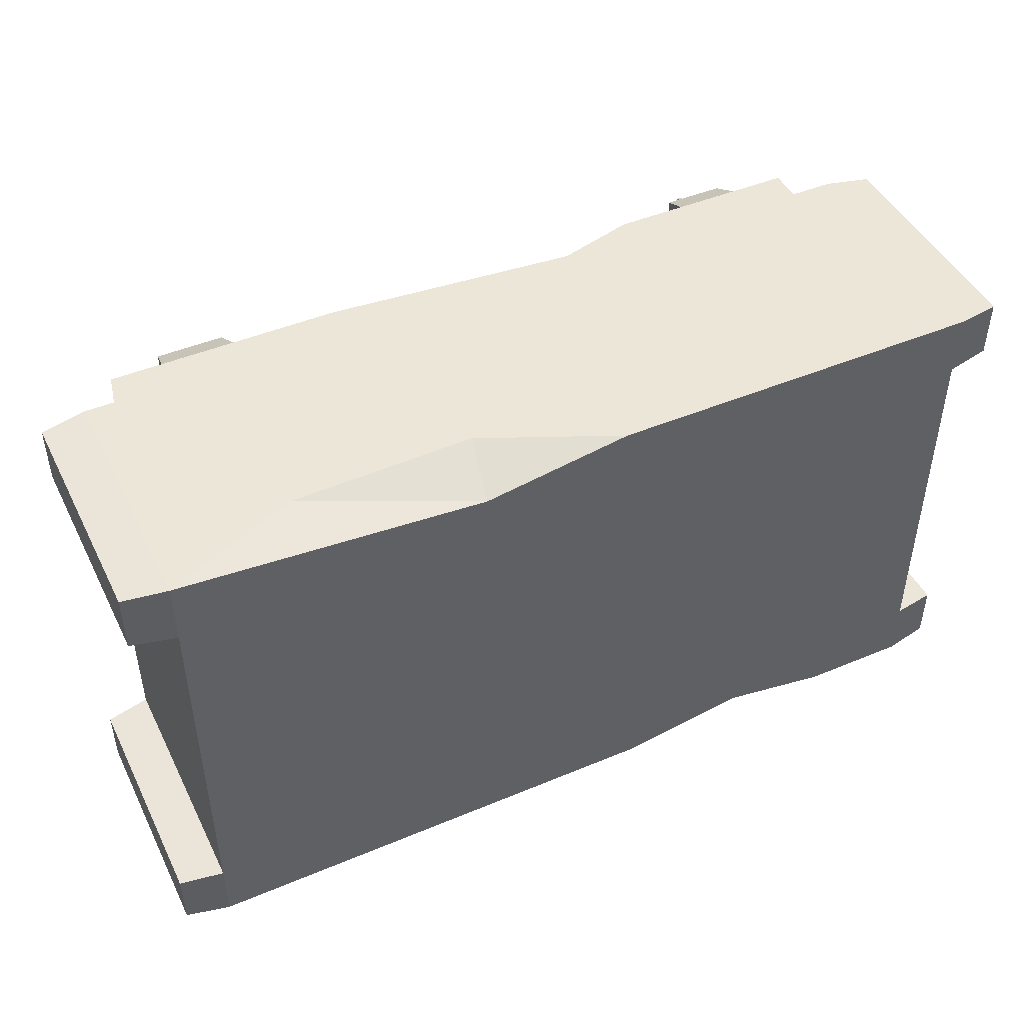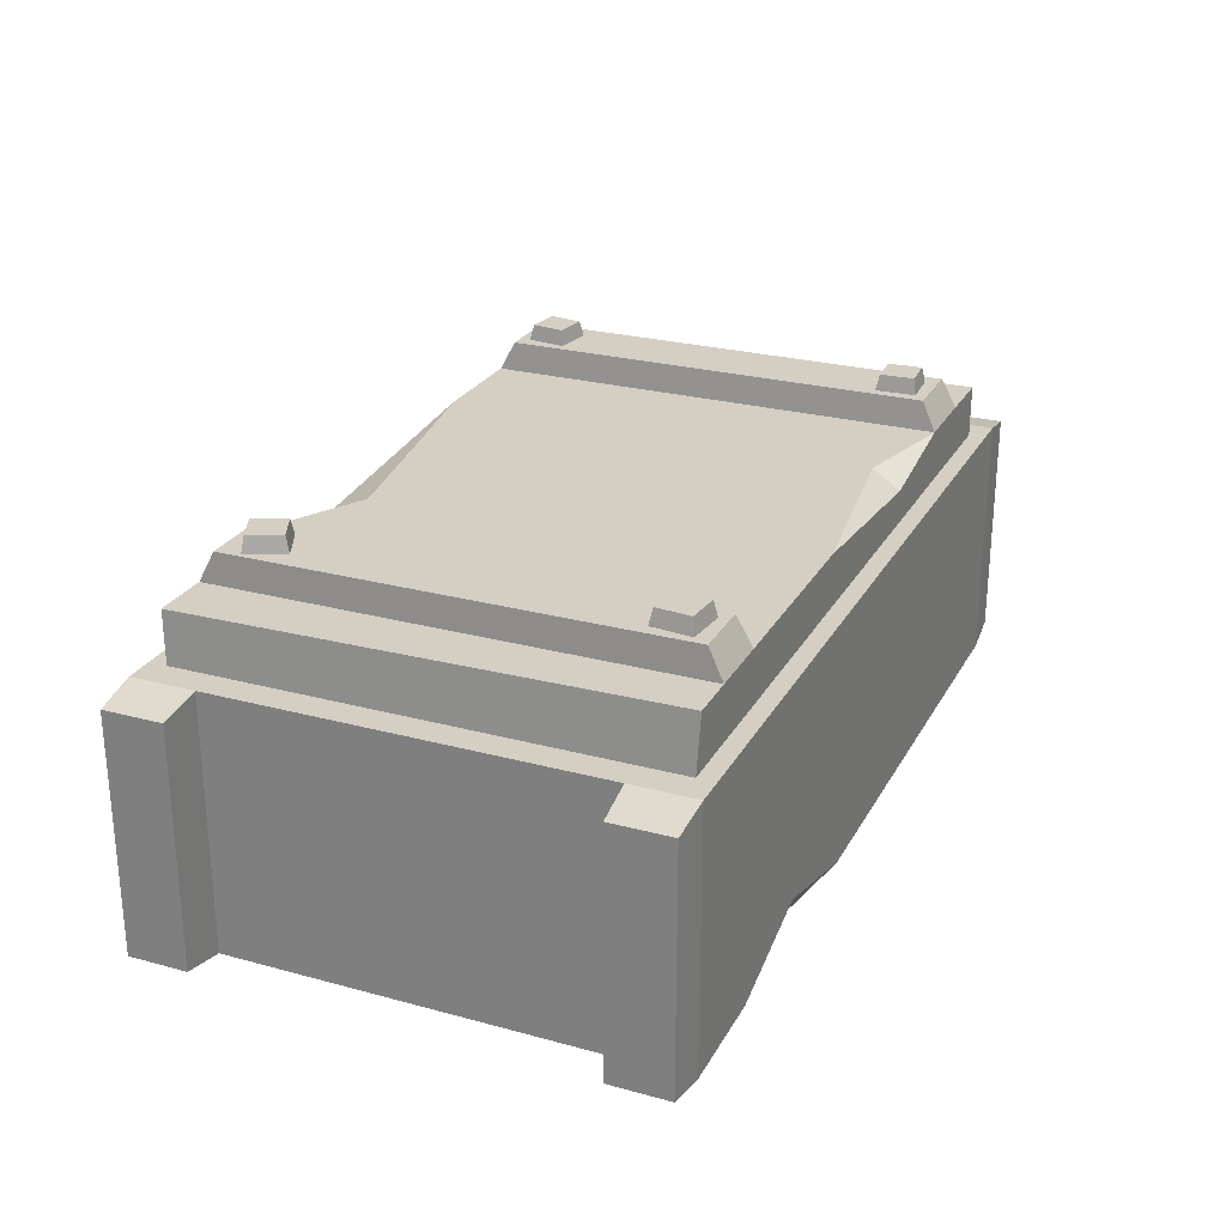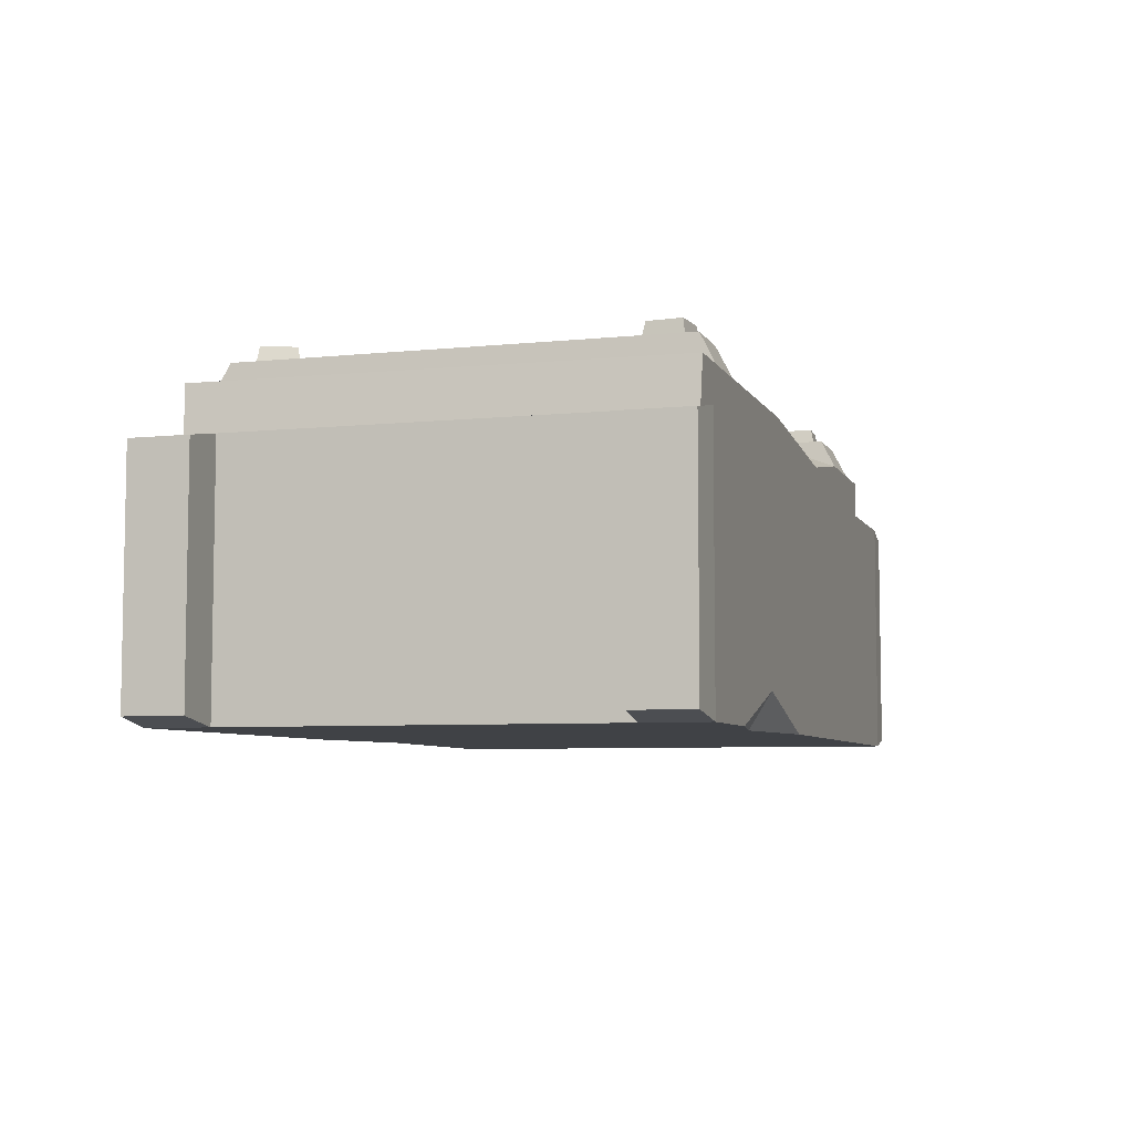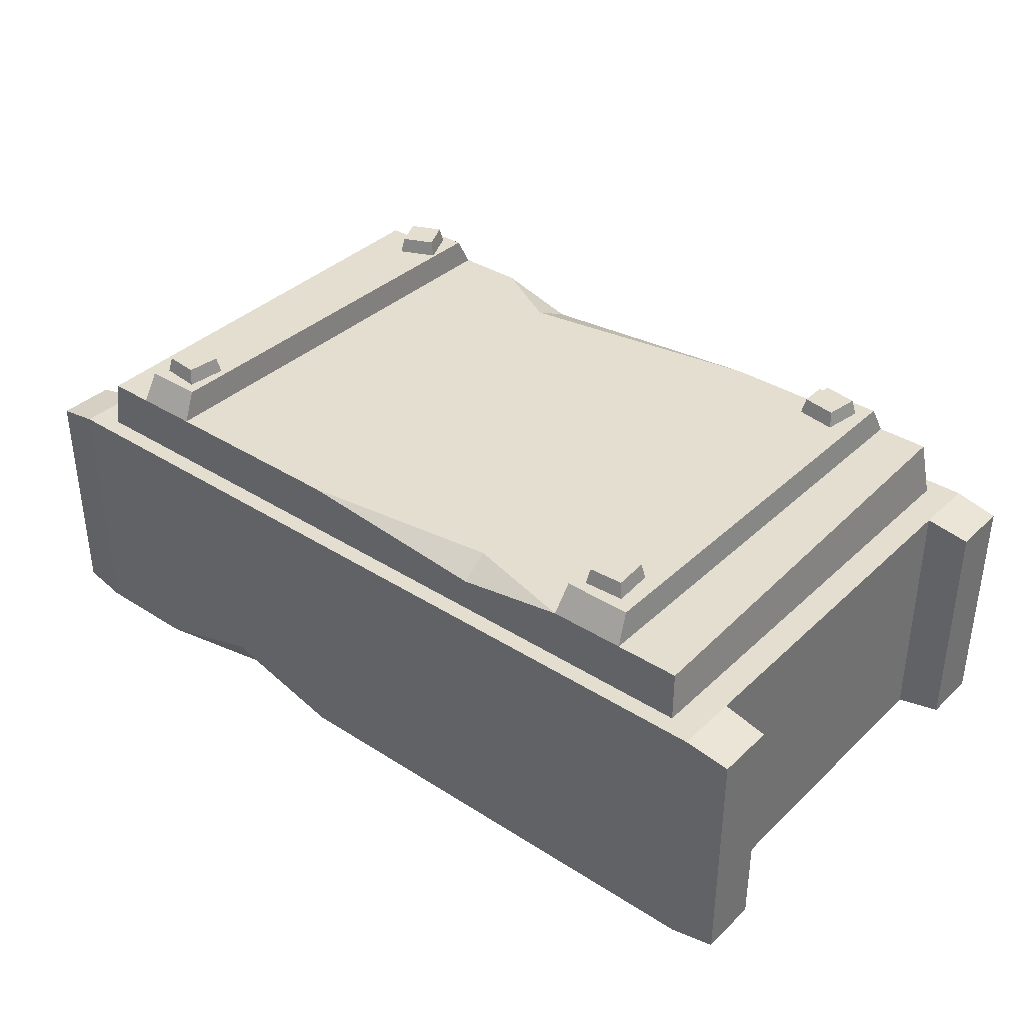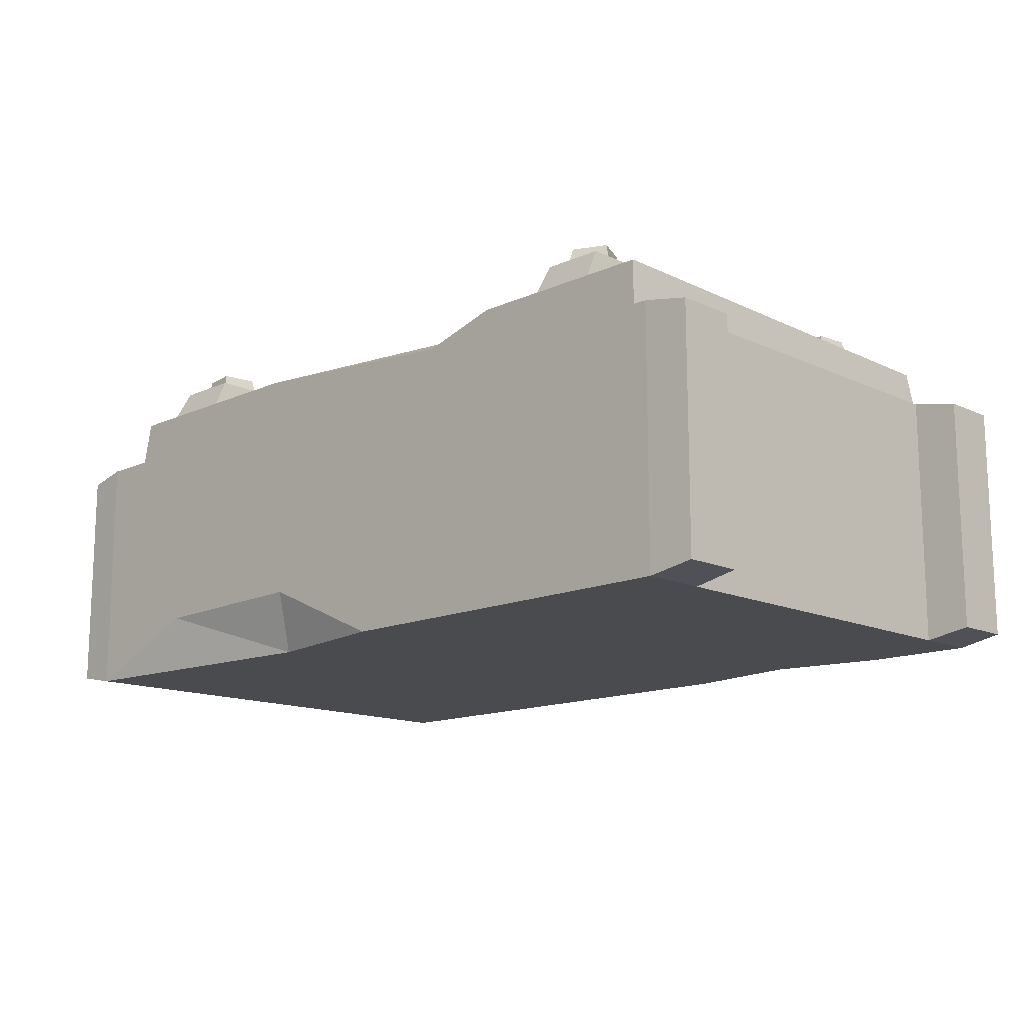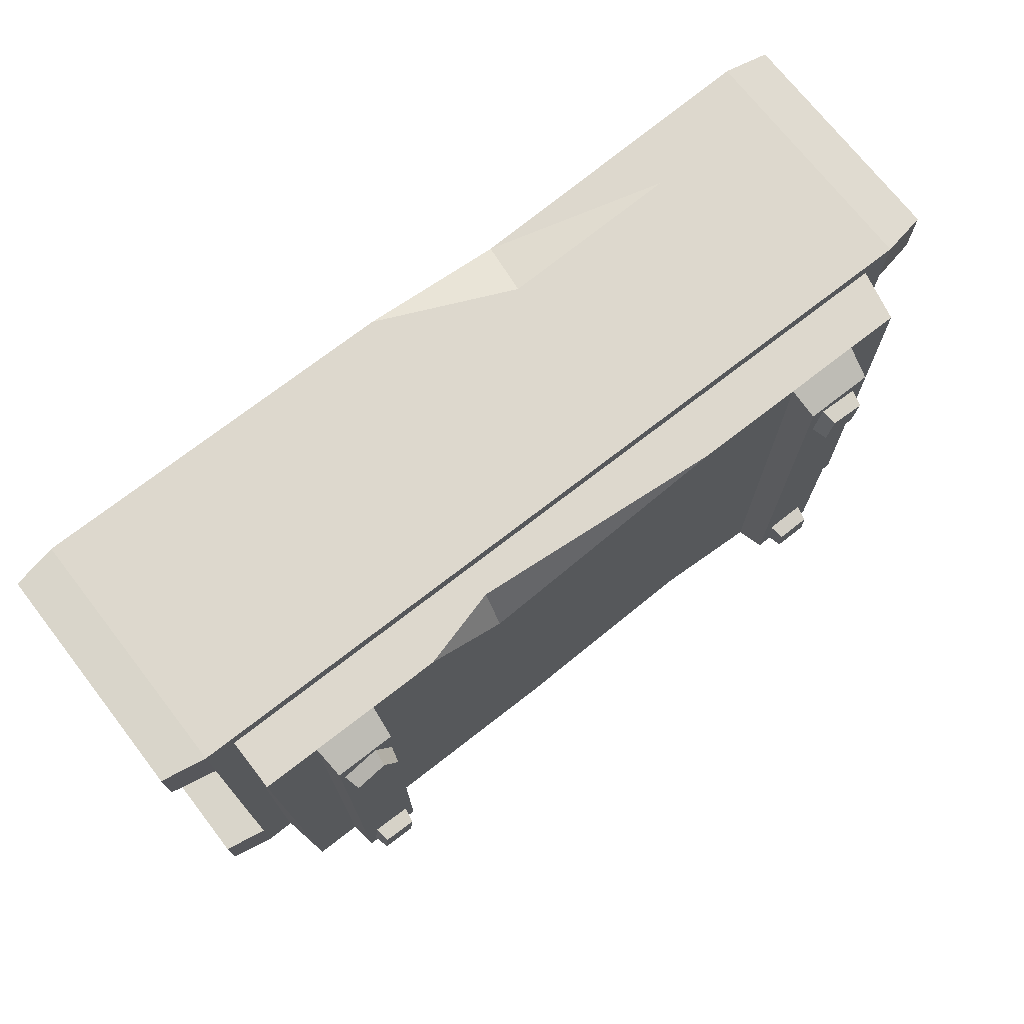
<metadata>
{"format":"obj","ext":"obj","renderer":"f3d","projection":"perspective","resolution":1024,"background":"white","views":[{"elev":46.1,"azim":-25.6,"up":"+Z"},{"elev":25.7,"azim":113.3,"up":"+Y"},{"elev":-6.3,"azim":107.2,"up":"+Y"},{"elev":36.4,"azim":-140.3,"up":"+Y"},{"elev":-14.1,"azim":44.5,"up":"+Y"},{"elev":72.3,"azim":142.1,"up":"+Z"}]}
</metadata>
<code>
v 24.03 29.26 -14.79
v 27.54 29.26 -14.43
v 24.32 30.65 -15.03
v 27.3 30.65 -14.72
v 24.63 30.65 -18.01
v 27.61 30.65 -17.71
v 24.39 29.26 -18.31
v 27.91 29.26 -17.95
v 25.01 29.26 18.56
v 28.24 29.26 17.11
v 25.15 30.65 18.21
v 27.88 30.65 16.97
v 23.91 30.65 15.47
v 26.65 30.65 14.24
v 23.56 29.26 15.34
v 26.78 29.26 13.88
v -26.76 29.26 17.7
v -23.27 29.26 18.24
v -26.45 30.65 17.48
v -23.49 30.65 17.93
v -26 30.65 14.51
v -23.03 30.65 14.97
v -26.22 29.26 14.21
v -22.73 29.26 14.75
v -26.34 29.26 -14.51
v -22.81 29.26 -14.7
v -26.09 30.65 -14.79
v -23.09 30.65 -14.95
v -26.25 30.65 -17.78
v -23.26 30.65 -17.95
v -26.53 29.26 -18.04
v -23 29.26 -18.23
v -33.8 22.15 20.47
v 33.8 22.15 20.47
v -32.77 26.7 20.47
v 33.8 26.7 20.47
v -33.8 26.7 -20.47
v 32.94 26.7 -20.47
v -33.8 22.15 -20.47
v 33.8 22.15 -20.47
v -28.21 26.7 -20.47
v -28.21 26.7 20.47
v -21.62 26.7 20.47
v -21.62 26.7 -20.47
v 23.14 26.7 20.47
v 23.14 26.7 -20.47
v 28.84 26.7 20.47
v 28.84 26.7 -20.47
v -27.87 29.26 -19.18
v -27.87 29.26 19.18
v -21.96 29.26 19.18
v -21.96 29.26 -19.18
v 23.37 29.26 19.18
v 23.37 29.26 -19.18
v 28.61 29.26 19.18
v 28.61 29.26 -19.18
v -11.43 22.15 -20.47
v -11.79 25.08 -20.47
v 10.16 26.7 16.74
v 10.69 22.15 20.47
v 5.959 26.7 -20.47
v -11.77 26.7 -18.05
v -12.24 26.7 20.47
v 10.13 24.8 20.47
v 17.05 26.7 20.47
v -36.31 0 21.99
v 36.31 0 21.99
v -36.31 22.15 21.99
v 36.31 22.15 21.99
v -36.31 22.15 -21.99
v 36.31 22.15 -21.99
v -36.31 0 -21.99
v 36.31 0 -21.99
v -32.57 22.15 18.09
v 32.57 22.15 18.09
v 32.57 22.15 -18.09
v -32.57 22.15 -18.09
v 36.31 22.15 16.44
v 36.31 0 16.44
v -36.31 0 16.44
v -36.31 22.15 16.44
v -36.31 0 -16.44
v 36.31 0 -16.44
v 36.31 22.15 -16.44
v -36.31 22.15 -16.44
v 40.18 0.729 16.63
v 40.18 0.729 21.81
v 40.18 21.42 16.63
v 40.18 21.42 21.81
v -40.18 0.729 16.63
v -40.18 21.42 16.63
v -40.18 0.729 21.81
v -40.18 21.42 21.81
v 40.18 0.729 -16.63
v 40.18 21.42 -16.63
v 40.18 0.729 -21.81
v 40.18 21.42 -21.81
v -40.18 0.729 -21.81
v -40.18 0.729 -16.63
v -40.18 21.42 -16.63
v -40.18 21.42 -21.81
v 3.254 0 21.99
v -9.548 0 19.89
v -24.61 4.946 21.99
v -8.508 5.258 21.99
v 5.973 0 -21.99
v 26.99 0 -21.99
v 16.86 3.084 -21.99
v 17.05 0 -20.14
f 1 2 4 3
f 3 4 6 5
f 5 6 8 7
f 2 8 6 4
f 7 1 3 5
f 9 10 12 11
f 11 12 14 13
f 13 14 16 15
f 10 16 14 12
f 15 9 11 13
f 17 18 20 19
f 19 20 22 21
f 21 22 24 23
f 18 24 22 20
f 23 17 19 21
f 25 26 28 27
f 27 28 30 29
f 29 30 32 31
f 26 32 30 28
f 31 25 27 29
f 42 33 43
f 49 50 51 52
f 39 41 44
f 34 40 38 36
f 39 33 35 37
f 35 42 41 37
f 33 42 35
f 37 41 39
f 59 64 65
f 57 58 61 46 40
f 45 34 47
f 54 53 55 56
f 40 46 48
f 47 34 36
f 48 47 36 38
f 40 48 38
f 41 42 50 49
f 42 43 51 50
f 43 44 52 51
f 44 41 49 52
f 46 45 53 54
f 45 47 55 53
f 47 48 56 55
f 48 46 54 56
f 39 44 58 57
f 63 64 59
f 58 62 61
f 44 62 58
f 43 33 60 64 63
f 65 64 60 34 45
f 61 62 59 65 45 46
f 44 43 63 59 62
f 68 104 105 69
f 70 108 106 72
f 82 83 79 103 80
f 78 79 83 84
f 85 82 80 81
f 68 69 75 74
f 75 78 84 76
f 71 70 77 76
f 77 85 81 74
f 69 78 75
f 87 86 88 89
f 102 103 79 67
f 91 90 92 93
f 74 81 68
f 83 109 107 73
f 95 94 96 97
f 76 84 71
f 70 85 77
f 98 99 100 101
f 67 79 86 87
f 79 78 88 86
f 78 69 89 88
f 69 67 87 89
f 81 80 90 91
f 80 66 92 90
f 66 68 93 92
f 68 81 91 93
f 84 83 94 95
f 83 73 96 94
f 73 71 97 96
f 71 84 95 97
f 72 82 99 98
f 82 85 100 99
f 85 70 101 100
f 70 72 98 101
f 104 103 105
f 80 103 66
f 66 103 104
f 105 103 102
f 66 104 68
f 69 105 102 67
f 108 109 106
f 72 106 109 82
f 82 109 83
f 108 71 73 107
f 70 71 108
f 107 109 108

</code>
